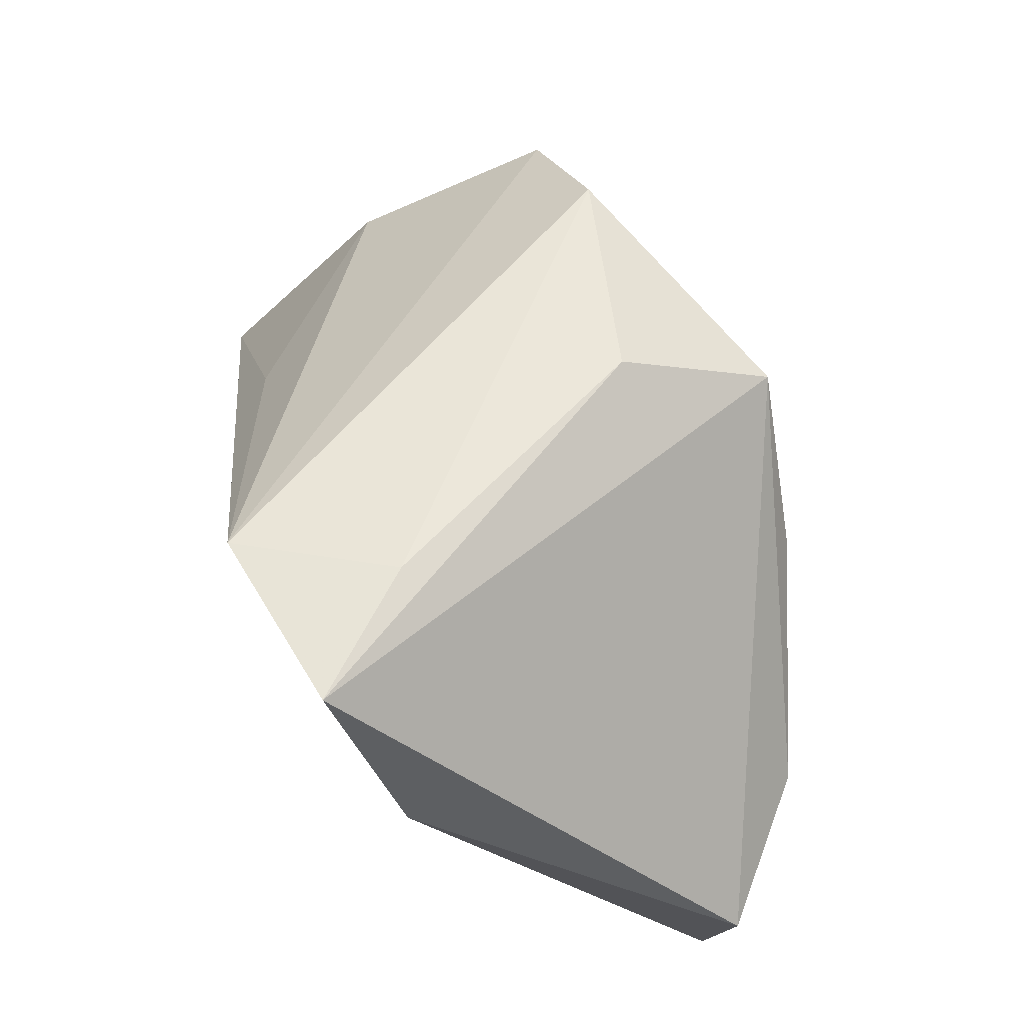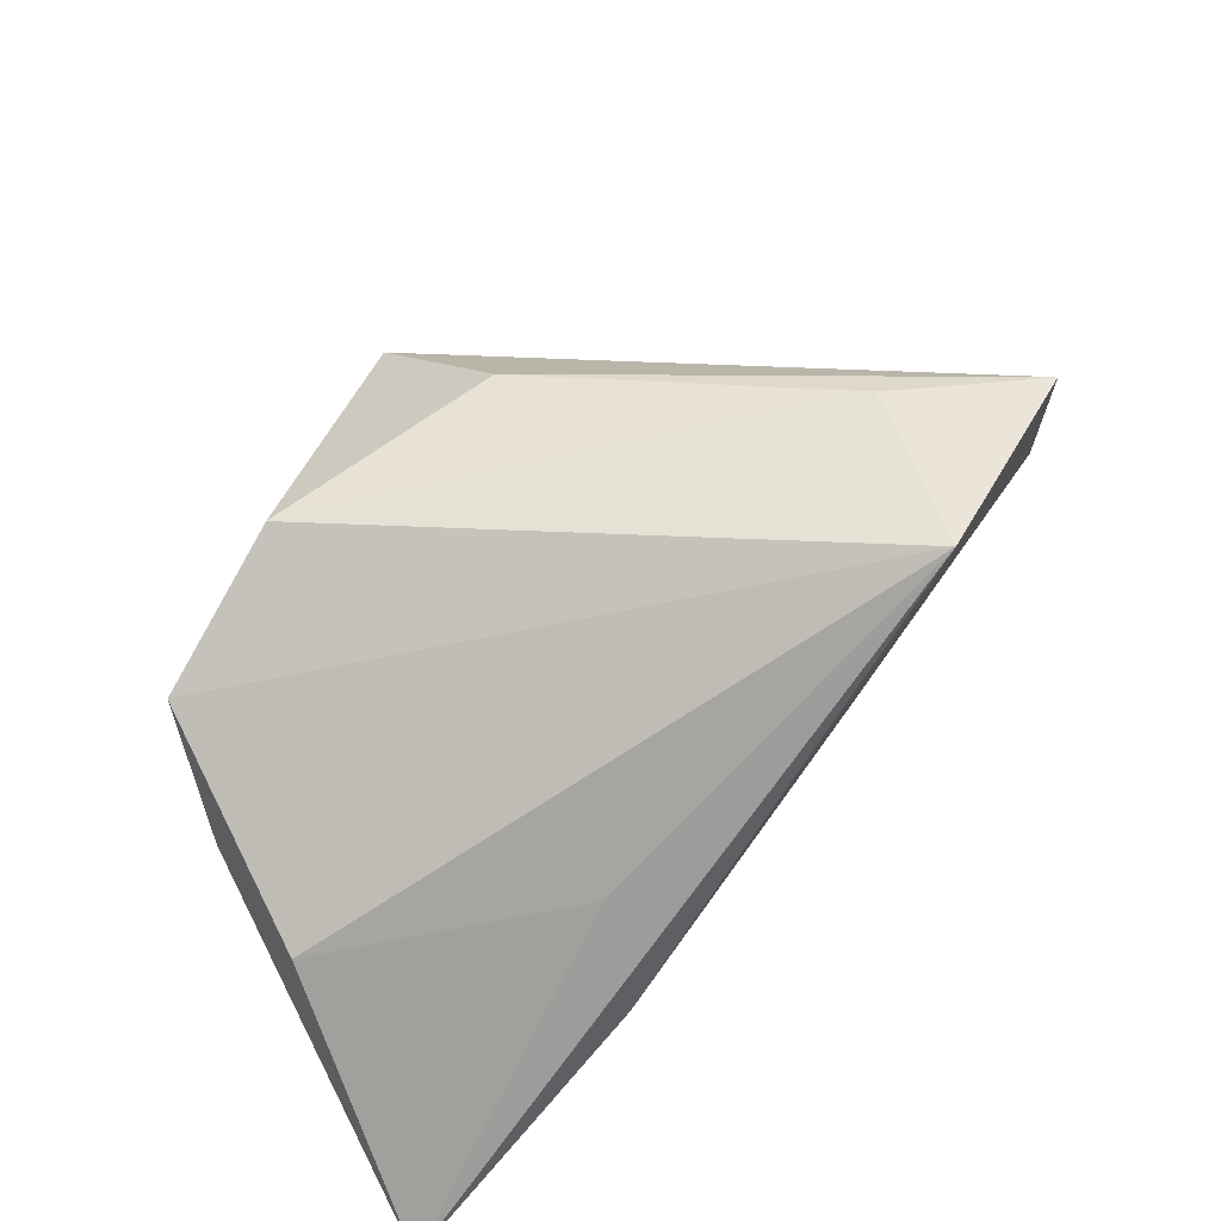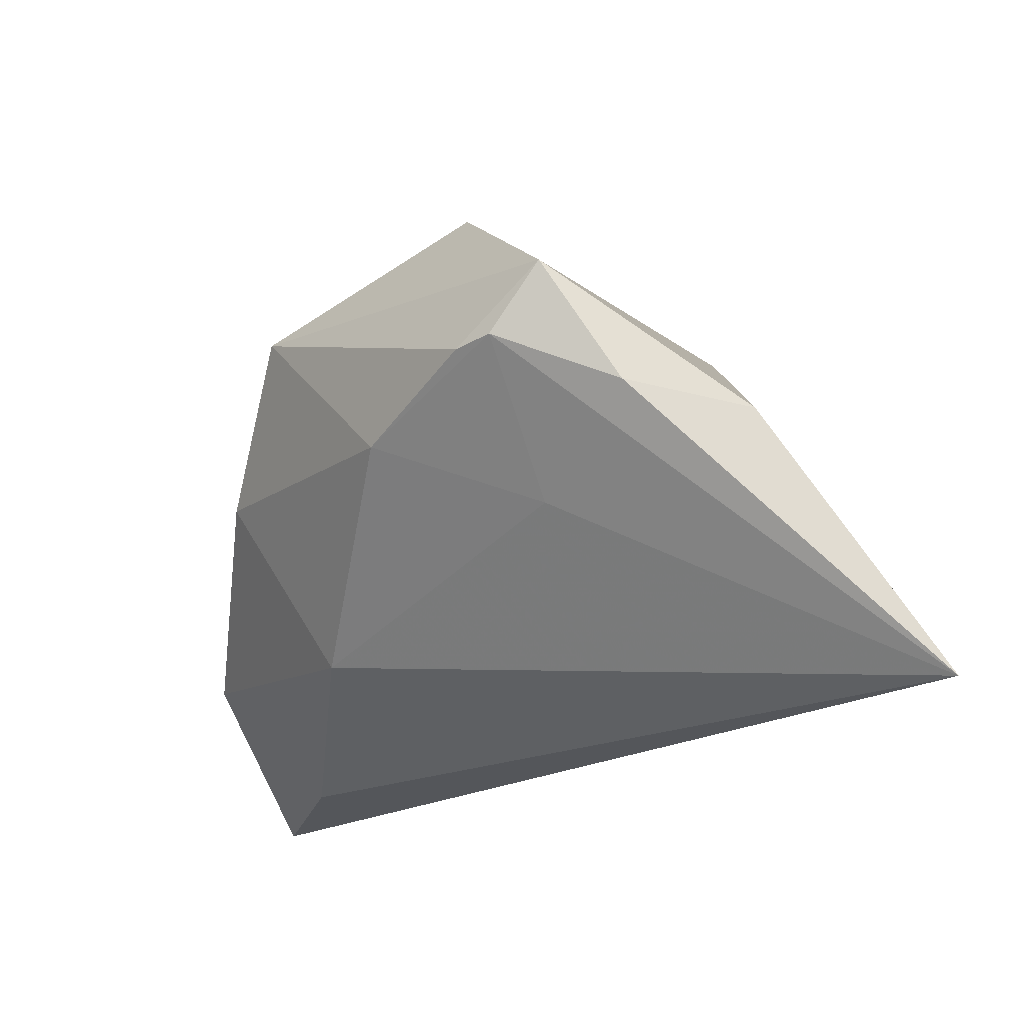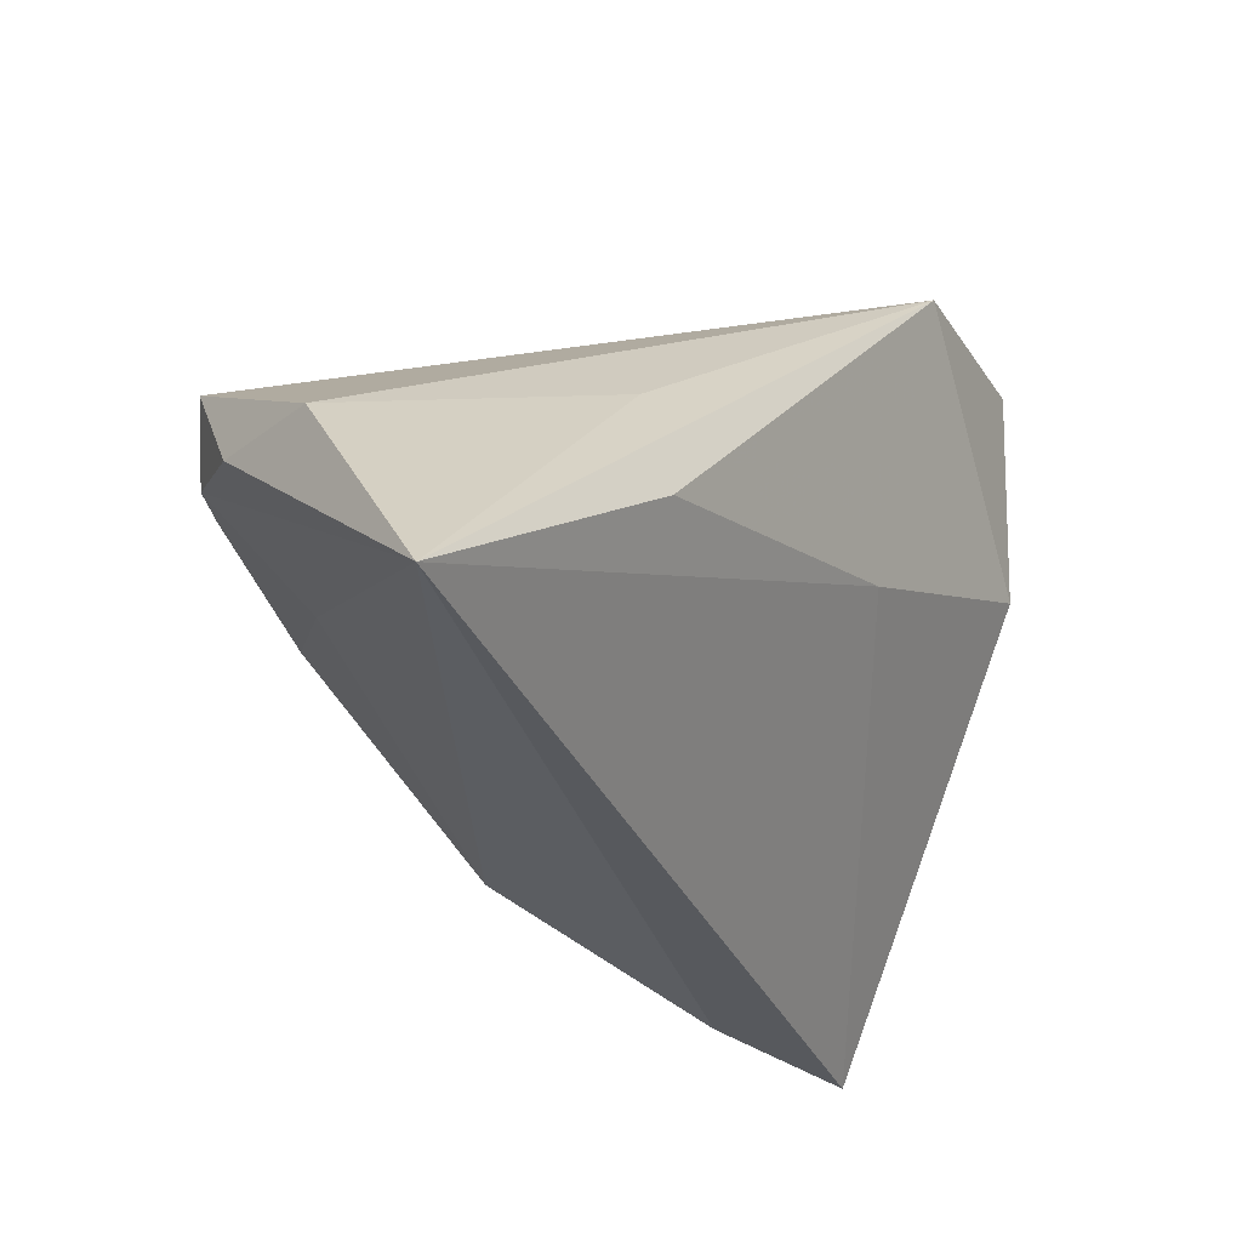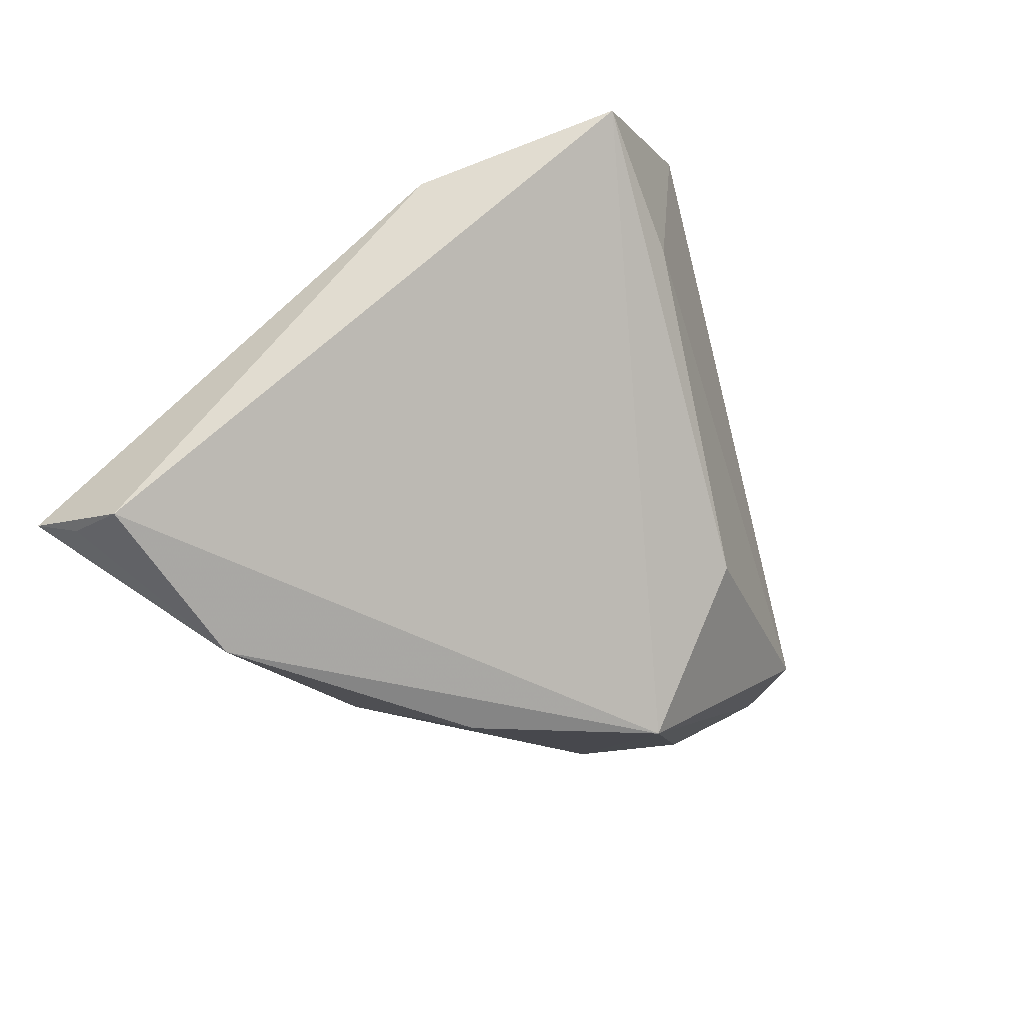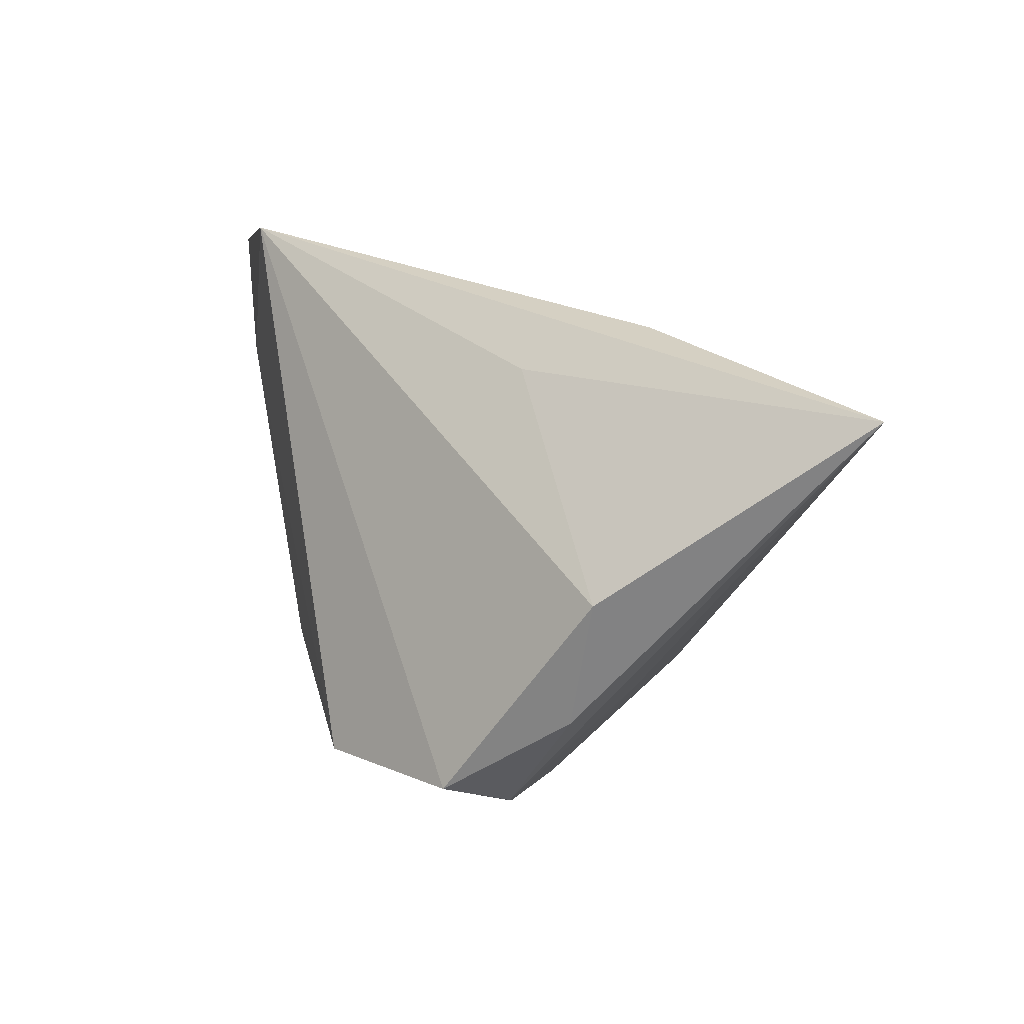
<metadata>
{"format":"obj","ext":"obj","renderer":"f3d","projection":"perspective","resolution":1024,"background":"white","views":[{"elev":63.3,"azim":-98.2,"up":"+Z"},{"elev":49.9,"azim":142.1,"up":"+Z"},{"elev":-20.1,"azim":74.4,"up":"+Z"},{"elev":-32.9,"azim":138.4,"up":"+Z"},{"elev":-30.9,"azim":-60.8,"up":"+Y"},{"elev":26.1,"azim":85.3,"up":"+Y"}]}
</metadata>
<code>
v -0.04462 0.01717 0.01391
v 0.04827 -0.01206 0.01348
v 0.05291 0.03359 -0.03257
v -0.03746 0.02468 0.03587
v -0.001417 -0.02487 -0.02127
v -0.05193 -0.02259 -0.02669
v 0.05 -0.003072 -0.0006798
v 0.02382 0.0288 0.002539
v 0.0442 -0.0167 0.005613
v -0.009919 -0.03662 0.00152
v -0.02232 0.01426 0.03489
v 0.00516 -0.03517 0.01896
v 0.03487 -0.007487 -0.01029
v 0.04015 -0.0195 0.005108
v -0.05208 -0.0203 -0.03257
v -0.05413 -0.02354 -0.01946
v -0.01469 0.02358 -0.0001164
v 0.02441 -0.02578 -0.001428
v -0.03125 -0.02016 -0.03119
v 0.05094 0.01213 -0.002838
v -0.01557 0.03359 0.03322
v -0.03598 -0.03359 -0.01629
v 0.02408 0.03359 -0.0121
v 0.03214 -0.01623 0.02581
v 0.003702 -0.01565 0.02988
f 3 21 8
f 12 24 25
f 16 1 15
f 22 12 16
f 23 21 3
f 21 1 4
f 12 25 4
f 16 12 4
f 4 1 16
f 3 5 19
f 19 15 3
f 5 22 19
f 19 22 15
f 12 22 10
f 10 22 5
f 16 15 6
f 6 22 16
f 15 22 6
f 13 5 3
f 3 9 13
f 2 24 12
f 21 24 2
f 17 1 21
f 21 23 17
f 17 23 3
f 3 15 17
f 17 15 1
f 21 4 11
f 11 4 25
f 11 24 21
f 11 25 24
f 5 13 18
f 18 13 9
f 18 10 5
f 12 10 18
f 14 2 12
f 9 2 14
f 12 18 14
f 14 18 9
f 7 9 3
f 7 2 9
f 20 8 21
f 21 2 20
f 3 8 20
f 20 7 3
f 2 7 20

</code>
